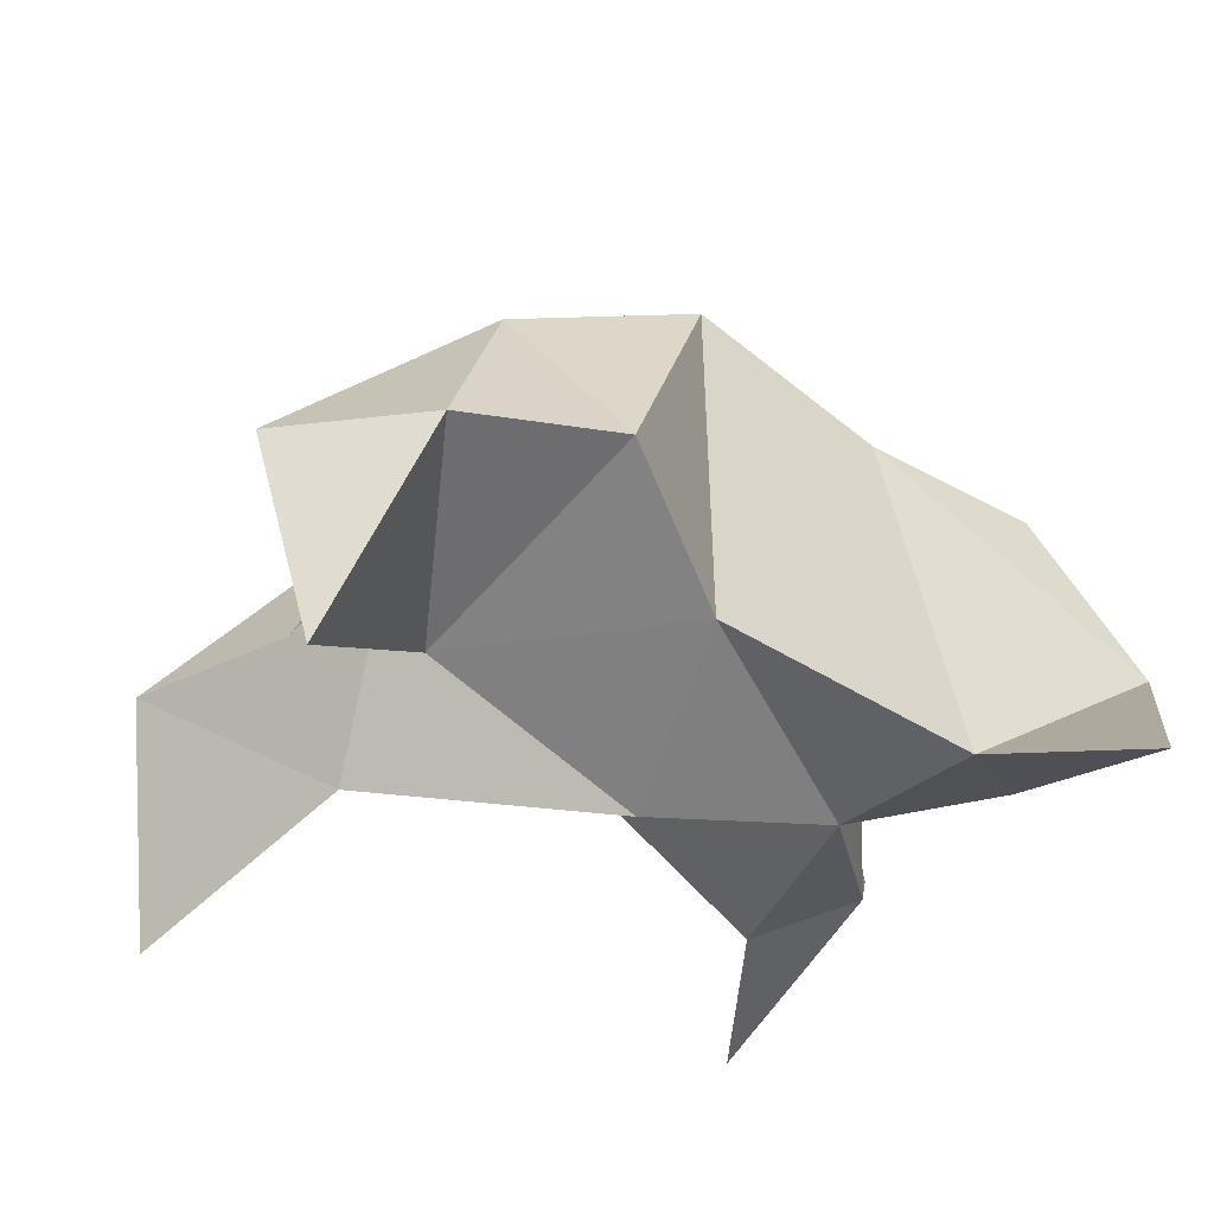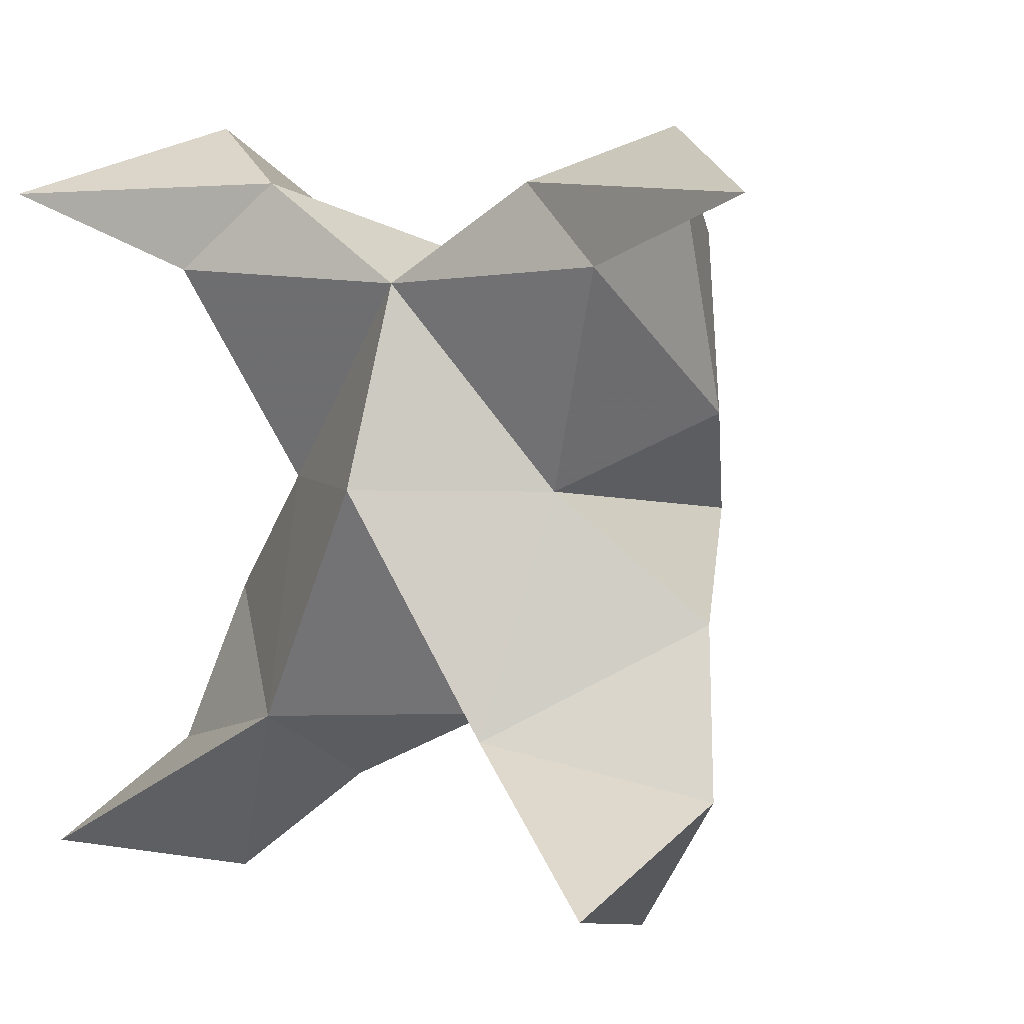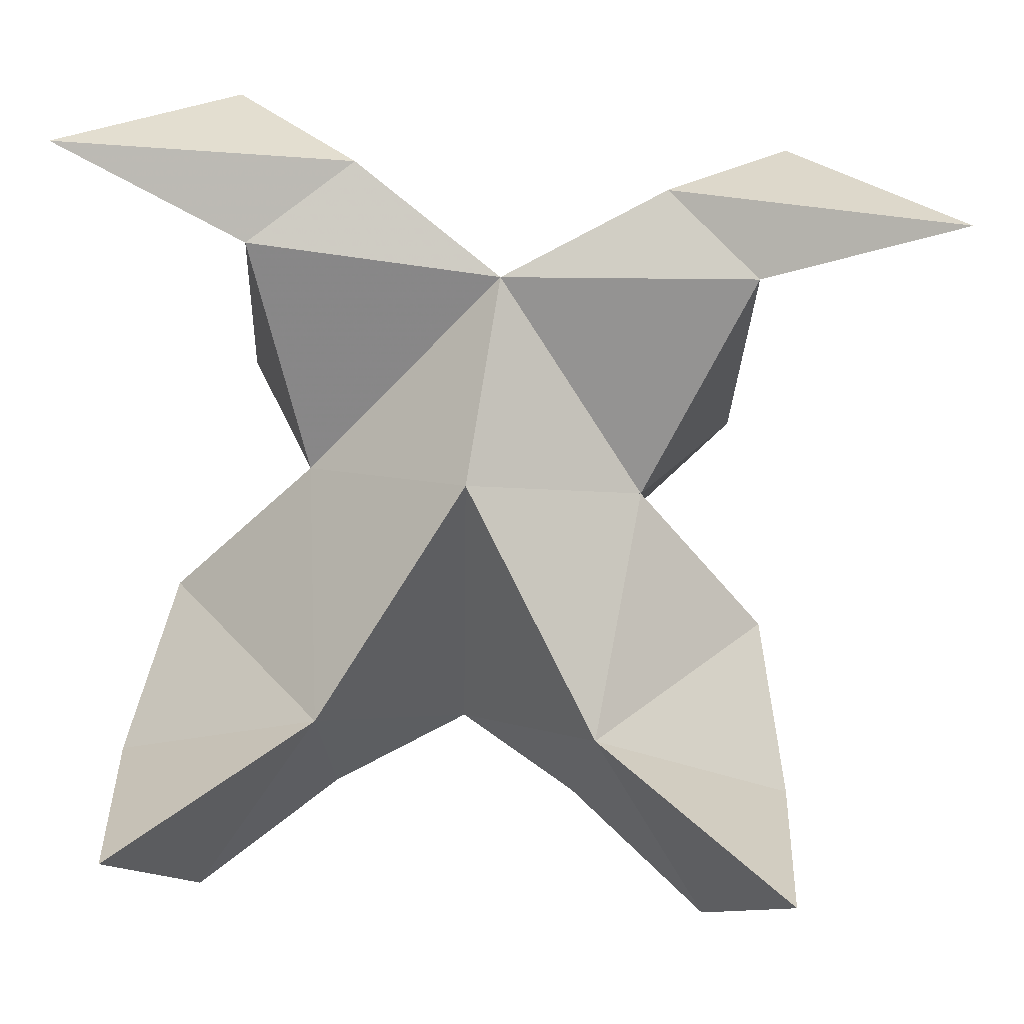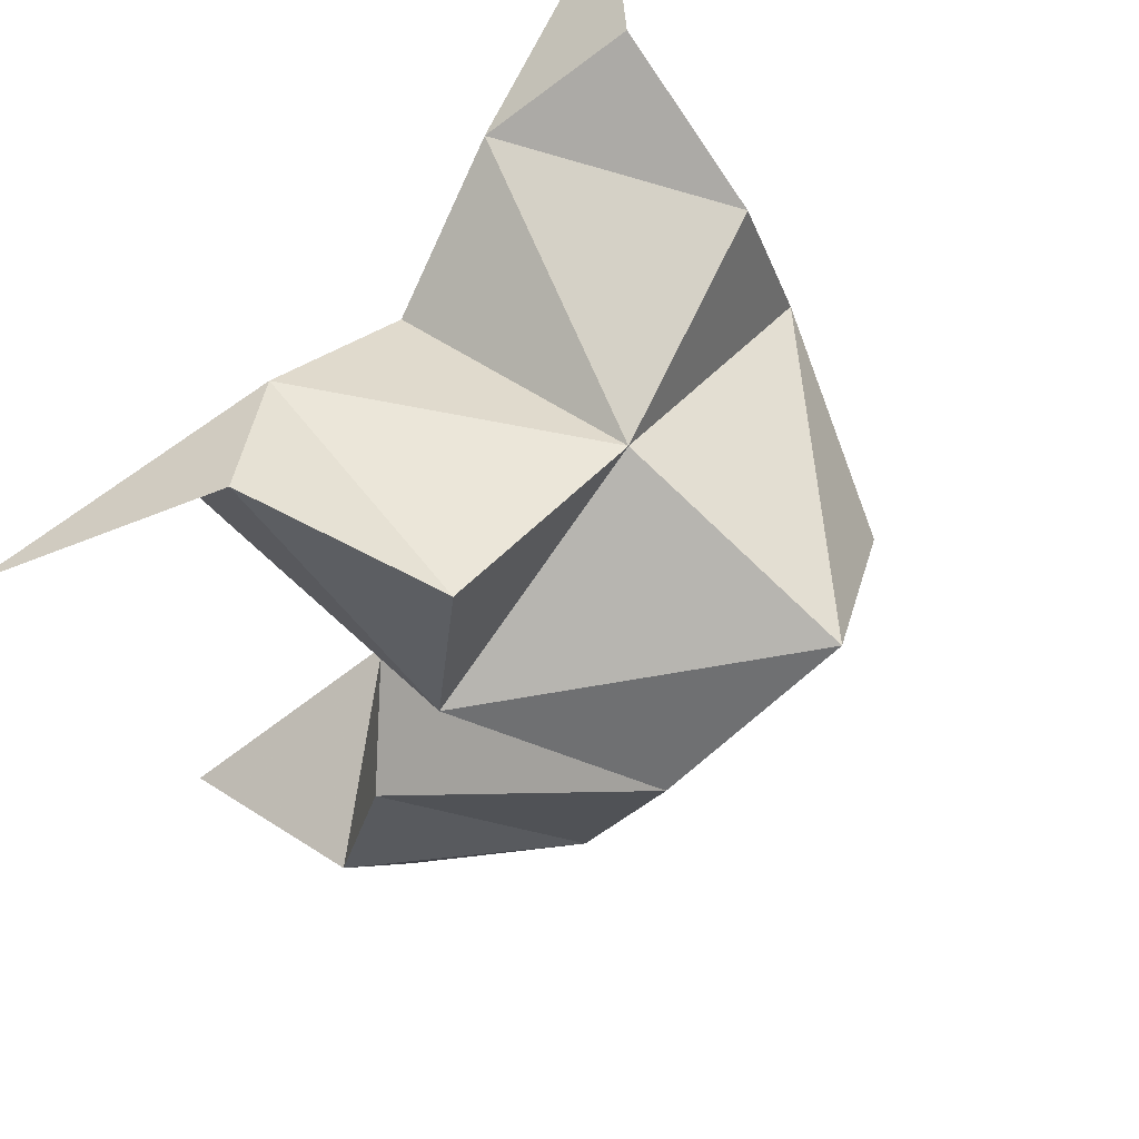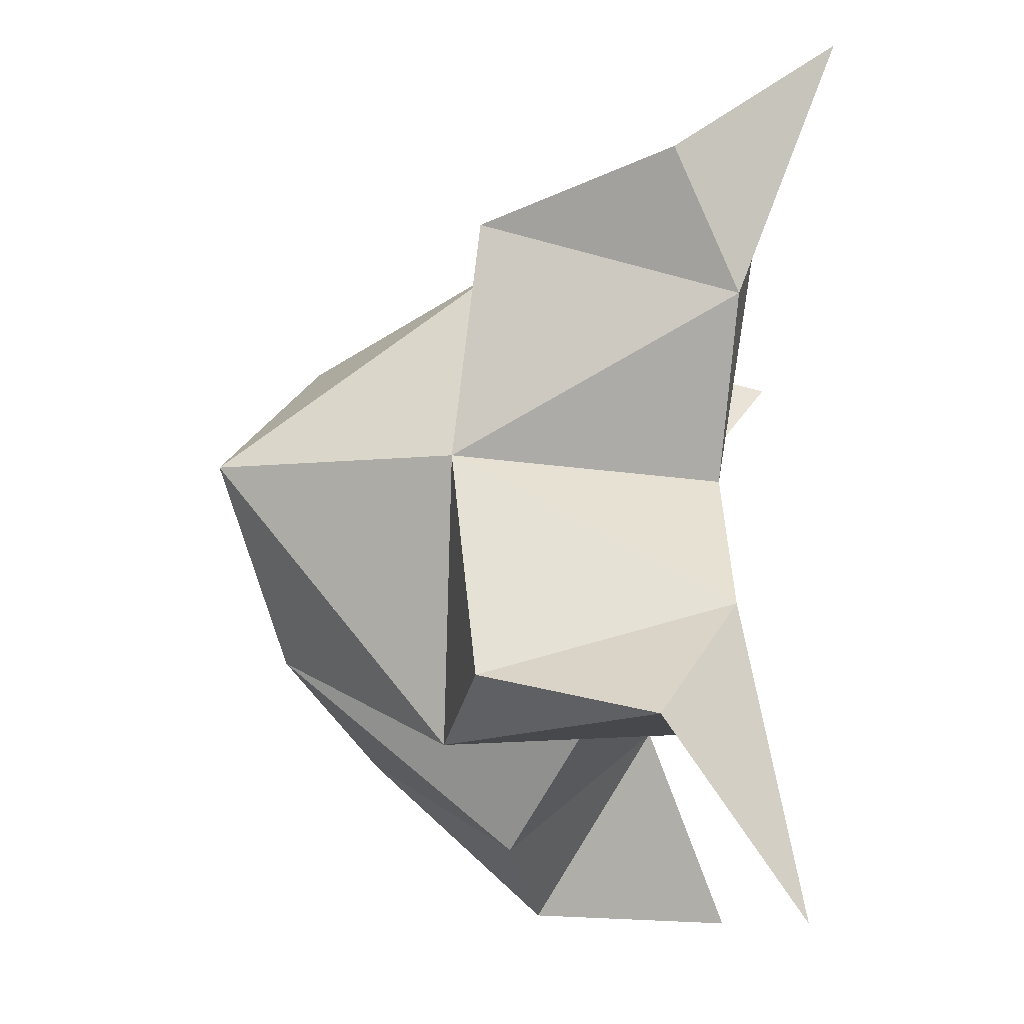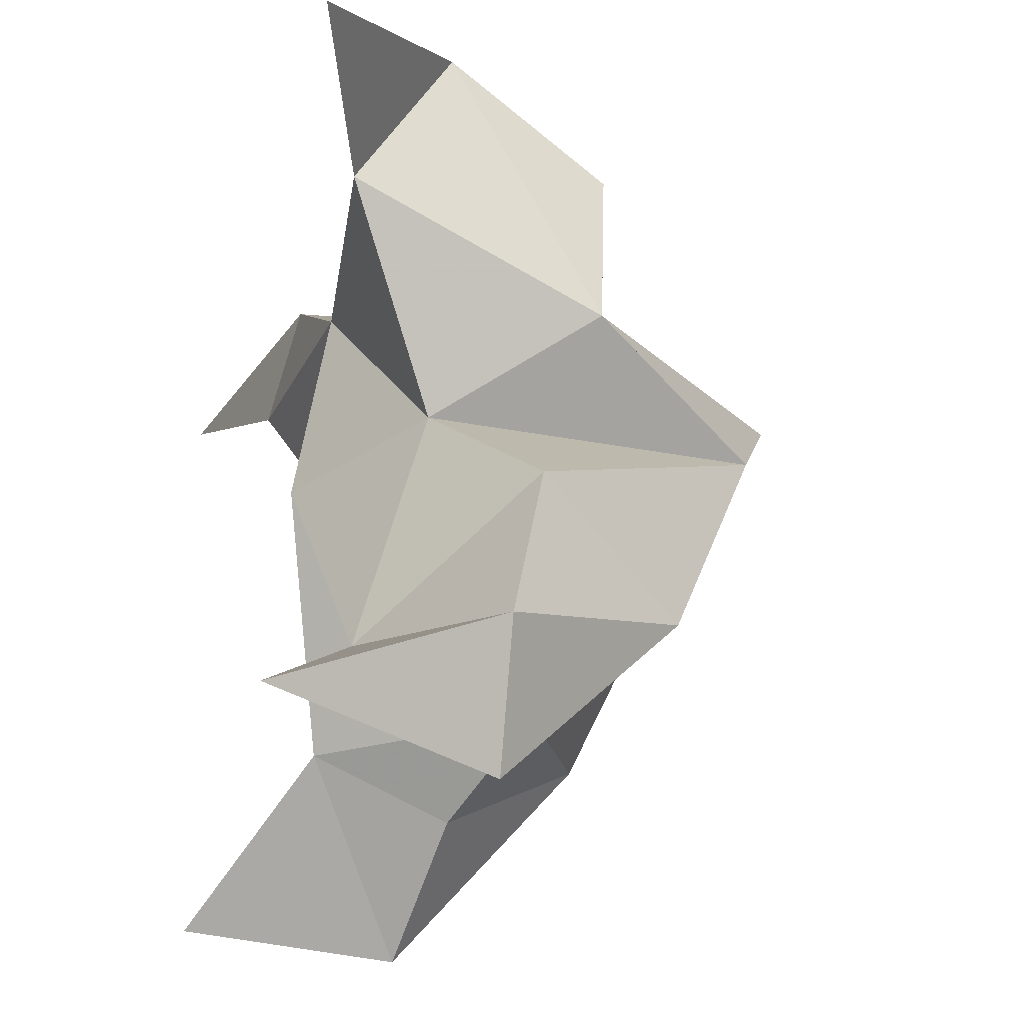
<metadata>
{"format":"obj","ext":"obj","renderer":"f3d","projection":"perspective","resolution":1024,"background":"white","views":[{"elev":-27.0,"azim":-106.0,"up":"+Y"},{"elev":-2.3,"azim":33.7,"up":"+Z"},{"elev":-2.6,"azim":0.3,"up":"+Z"},{"elev":59.2,"azim":128.0,"up":"+Z"},{"elev":76.3,"azim":-86.1,"up":"+Z"},{"elev":-32.5,"azim":75.7,"up":"+Z"}]}
</metadata>
<code>
v 0.4367 0.1365 0.3542
v 0.4466 0.1623 0.3866
v 0.4205 0.1376 0.3556
v 0.4179 0.1627 0.3903
v 0.4338 0.1568 0.4057
v 0.4271 0.1529 0.3293
v 0.4284 0.1101 0.3667
v 0.4335 0.195 0.3896
v 0.4338 0.1147 0.4003
v 0.5066 0.1 0.4061
v 0.4731 0.1531 0.3801
v 0.479 0.1 0.302
v 0.4749 0.1108 0.3994
v 0.4573 0.1826 0.3658
v 0.4587 0.1689 0.3319
v 0.4456 0.1409 0.317
v 0.4672 0.1376 0.2969
v 0.4812 0.1361 0.3171
v 0.4773 0.1419 0.345
v 0.4489 0.118 0.3263
v 0.4568 0.1279 0.3664
v 0.4702 0.1548 0.4107
v 0.4806 0.1256 0.4228
v 0.4605 0.114 0.4142
v 0.3644 0.1 0.4195
v 0.3906 0.1552 0.3911
v 0.3722 0.1035 0.3082
v 0.3936 0.1098 0.4052
v 0.4054 0.1833 0.3705
v 0.3935 0.1689 0.337
v 0.4058 0.1435 0.3186
v 0.3832 0.1391 0.3016
v 0.3702 0.1383 0.3242
v 0.3788 0.144 0.352
v 0.4039 0.1201 0.3295
v 0.4022 0.1303 0.3708
v 0.3975 0.1503 0.4176
v 0.3913 0.1234 0.4317
v 0.4106 0.1124 0.4186
f 1 2 4
f 1 2 7
f 1 2 8
f 1 2 14
f 1 2 21
f 1 2 29
f 1 3 4
f 1 3 6
f 1 3 7
f 1 3 29
f 1 4 7
f 1 4 8
f 1 4 29
f 1 6 7
f 1 6 8
f 1 6 14
f 1 6 15
f 1 6 20
f 1 6 29
f 1 7 20
f 1 7 21
f 1 8 14
f 1 8 29
f 1 14 15
f 1 14 19
f 1 14 21
f 1 15 19
f 1 15 20
f 1 19 20
f 1 19 21
f 1 20 21
f 2 4 5
f 2 4 7
f 2 4 8
f 2 4 9
f 2 4 29
f 2 5 8
f 2 5 9
f 2 5 11
f 2 7 9
f 2 7 21
f 2 8 11
f 2 8 14
f 2 8 29
f 2 9 11
f 2 9 21
f 2 11 14
f 2 11 21
f 2 14 21
f 3 4 7
f 3 4 29
f 3 4 36
f 3 6 7
f 3 6 29
f 3 6 30
f 3 6 35
f 3 7 35
f 3 7 36
f 3 29 30
f 3 29 34
f 3 29 36
f 3 30 34
f 3 30 35
f 3 34 35
f 3 34 36
f 3 35 36
f 4 5 8
f 4 5 9
f 4 5 26
f 4 7 9
f 4 7 36
f 4 8 26
f 4 8 29
f 4 9 26
f 4 9 36
f 4 26 29
f 4 26 36
f 4 29 36
f 5 8 11
f 5 8 26
f 5 9 11
f 5 9 22
f 5 9 24
f 5 9 26
f 5 9 37
f 5 9 39
f 5 11 22
f 5 22 24
f 5 26 37
f 5 37 39
f 6 7 20
f 6 7 35
f 6 8 14
f 6 8 29
f 6 14 15
f 6 15 16
f 6 15 20
f 6 16 20
f 6 29 30
f 6 30 31
f 6 30 35
f 6 31 35
f 7 9 21
f 7 9 36
f 7 20 21
f 7 35 36
f 8 11 14
f 8 26 29
f 9 11 13
f 9 11 21
f 9 11 22
f 9 13 21
f 9 13 22
f 9 13 24
f 9 22 24
f 9 26 28
f 9 26 36
f 9 26 37
f 9 28 36
f 9 28 37
f 9 28 39
f 9 37 39
f 10 13 23
f 10 13 24
f 10 23 24
f 11 13 21
f 11 13 22
f 11 13 23
f 11 14 21
f 11 22 23
f 12 17 18
f 12 17 20
f 12 18 20
f 13 22 23
f 13 22 24
f 13 23 24
f 14 15 19
f 14 19 21
f 15 16 17
f 15 16 18
f 15 16 19
f 15 16 20
f 15 17 18
f 15 17 20
f 15 18 19
f 15 18 20
f 15 19 20
f 16 17 18
f 16 17 20
f 16 18 19
f 16 18 20
f 16 19 20
f 17 18 20
f 18 19 20
f 19 20 21
f 22 23 24
f 25 28 38
f 25 28 39
f 25 38 39
f 26 28 36
f 26 28 37
f 26 28 38
f 26 29 36
f 26 37 38
f 27 32 33
f 27 32 35
f 27 33 35
f 28 37 38
f 28 37 39
f 28 38 39
f 29 30 34
f 29 34 36
f 30 31 32
f 30 31 33
f 30 31 34
f 30 31 35
f 30 32 33
f 30 32 35
f 30 33 34
f 30 33 35
f 30 34 35
f 31 32 33
f 31 32 35
f 31 33 34
f 31 33 35
f 31 34 35
f 32 33 35
f 33 34 35
f 34 35 36
f 37 38 39

</code>
